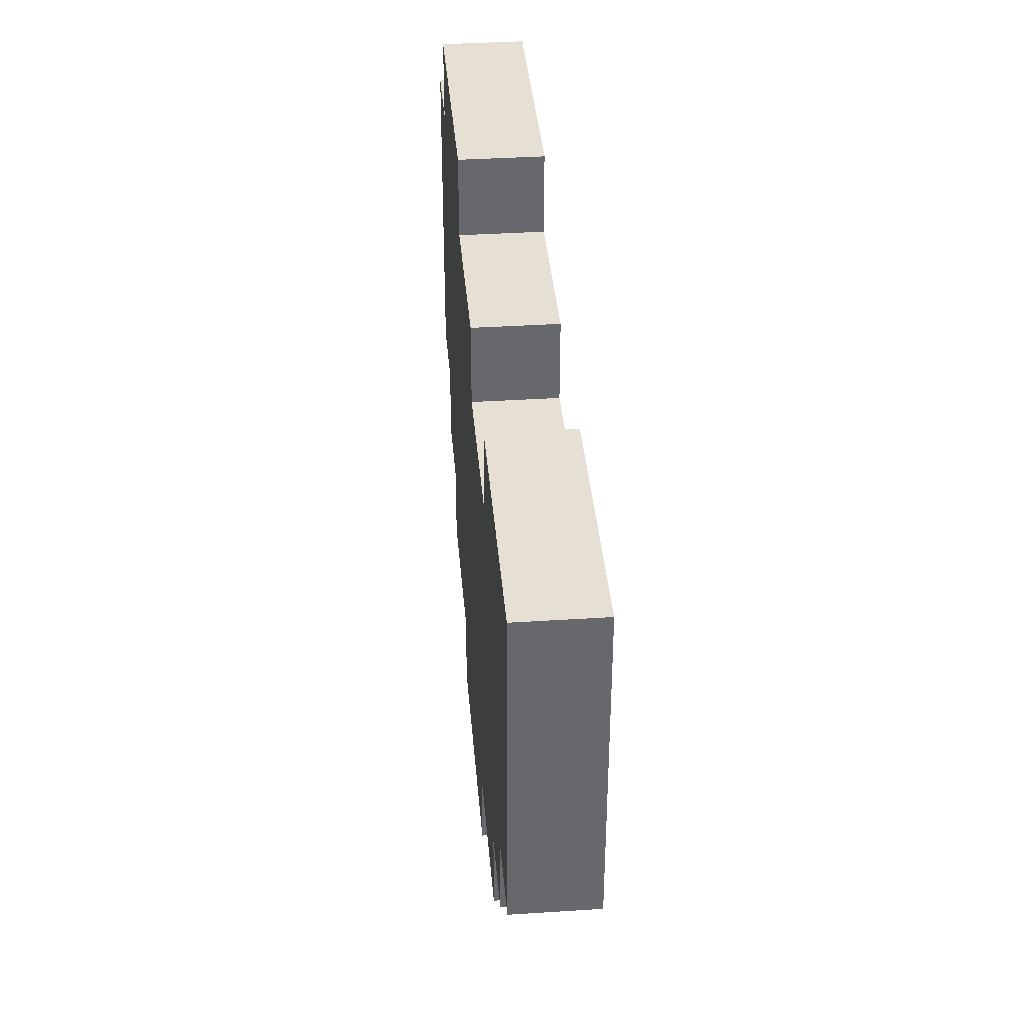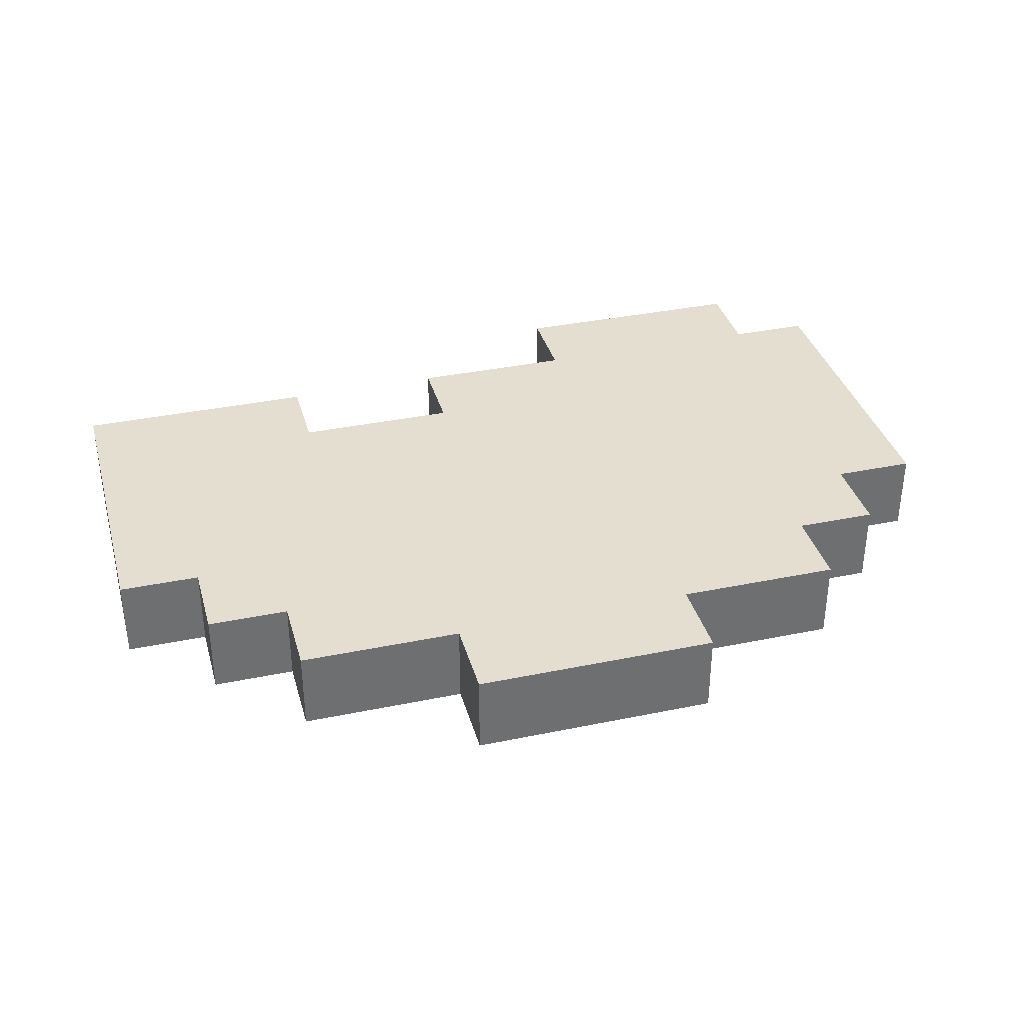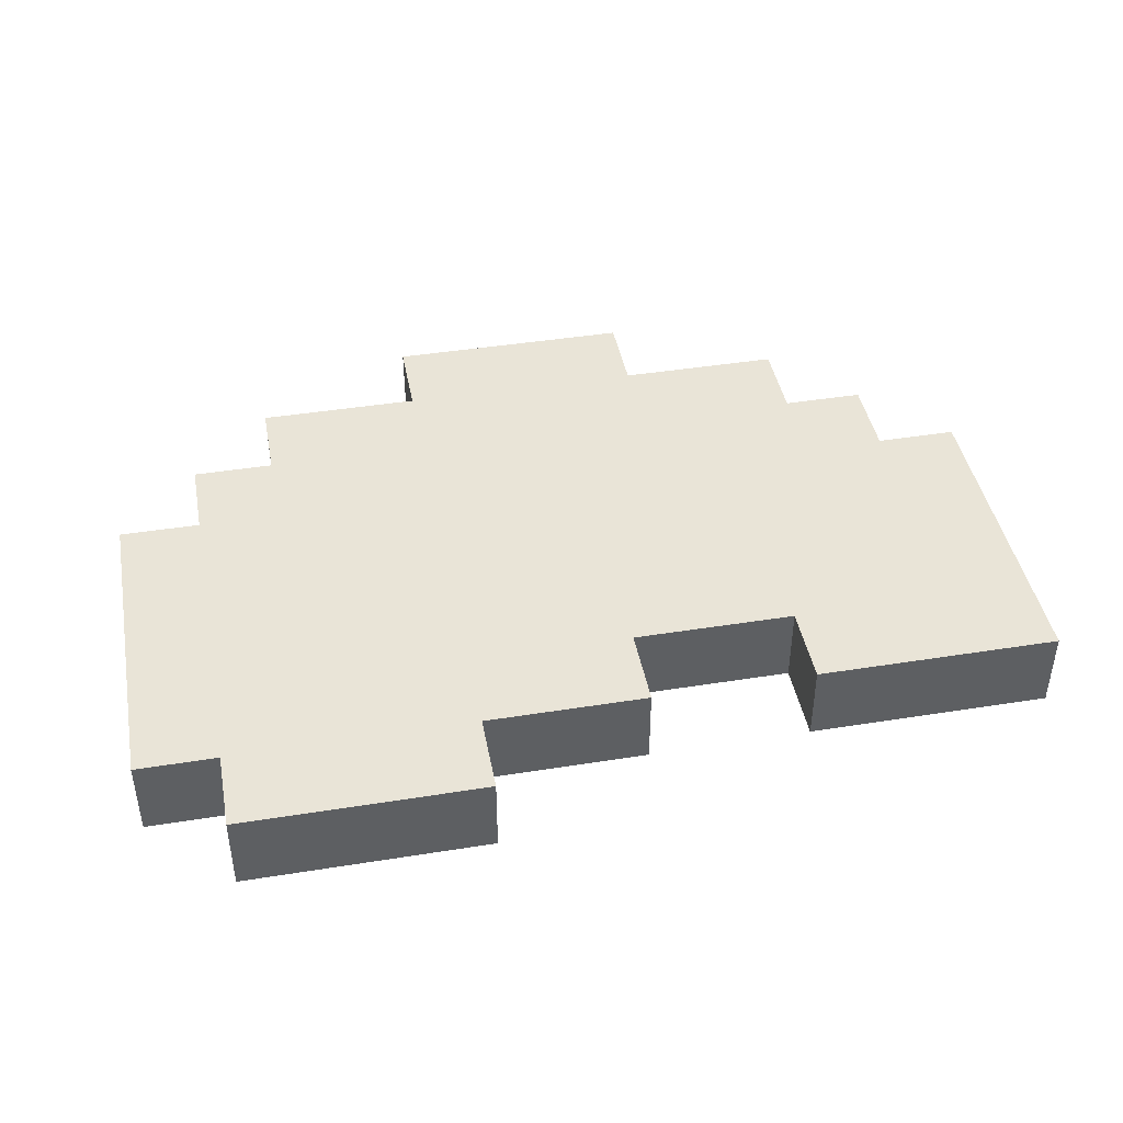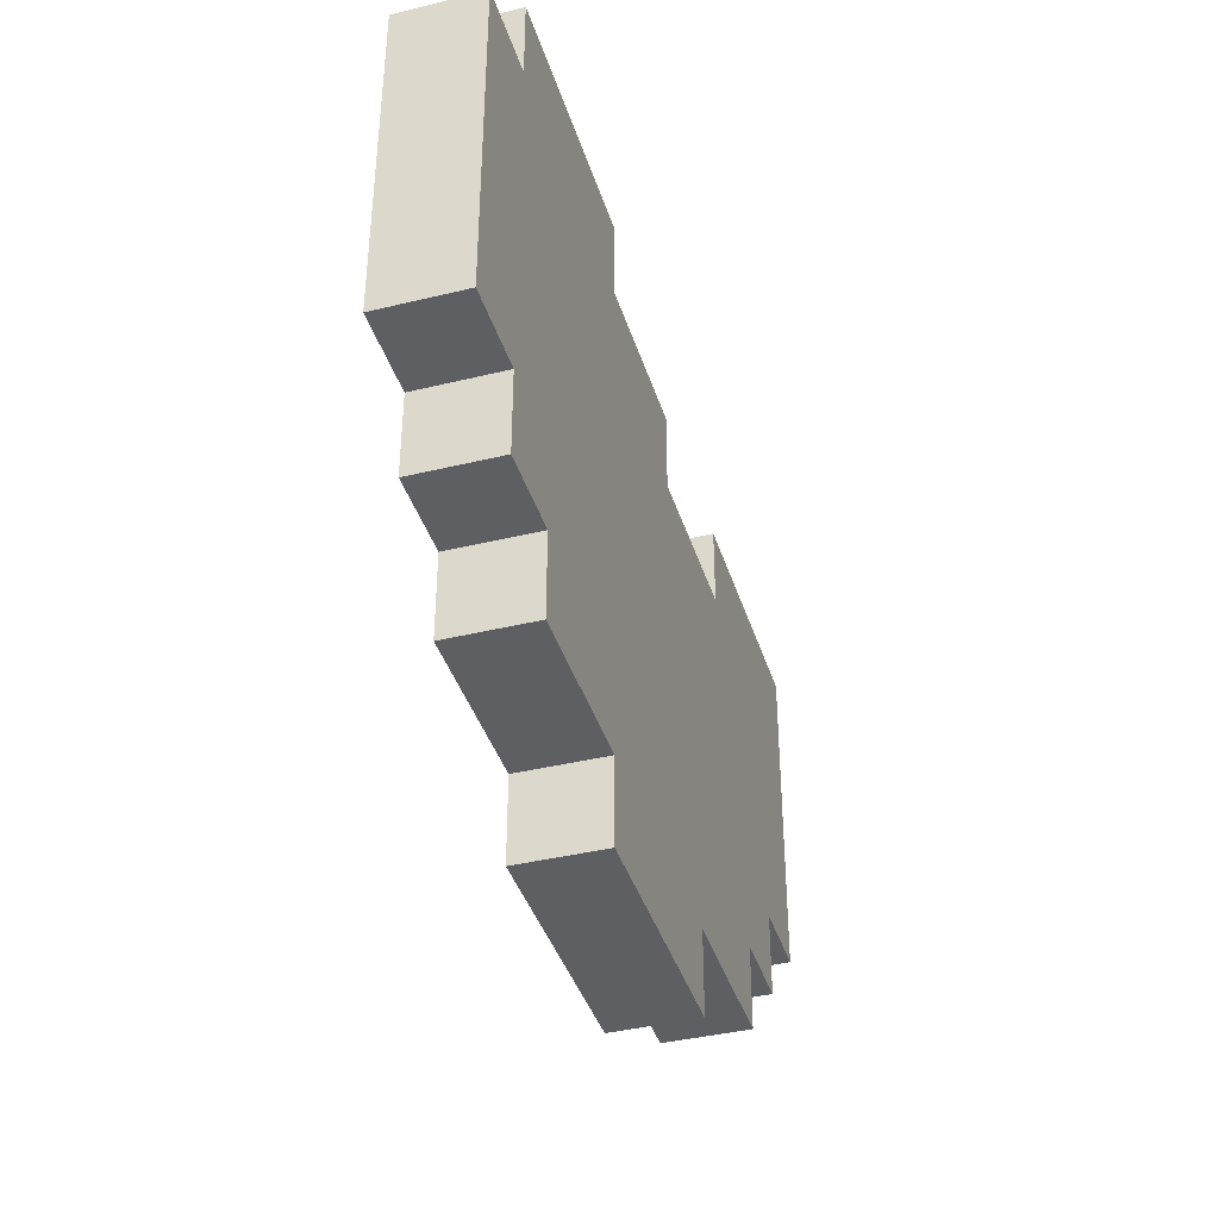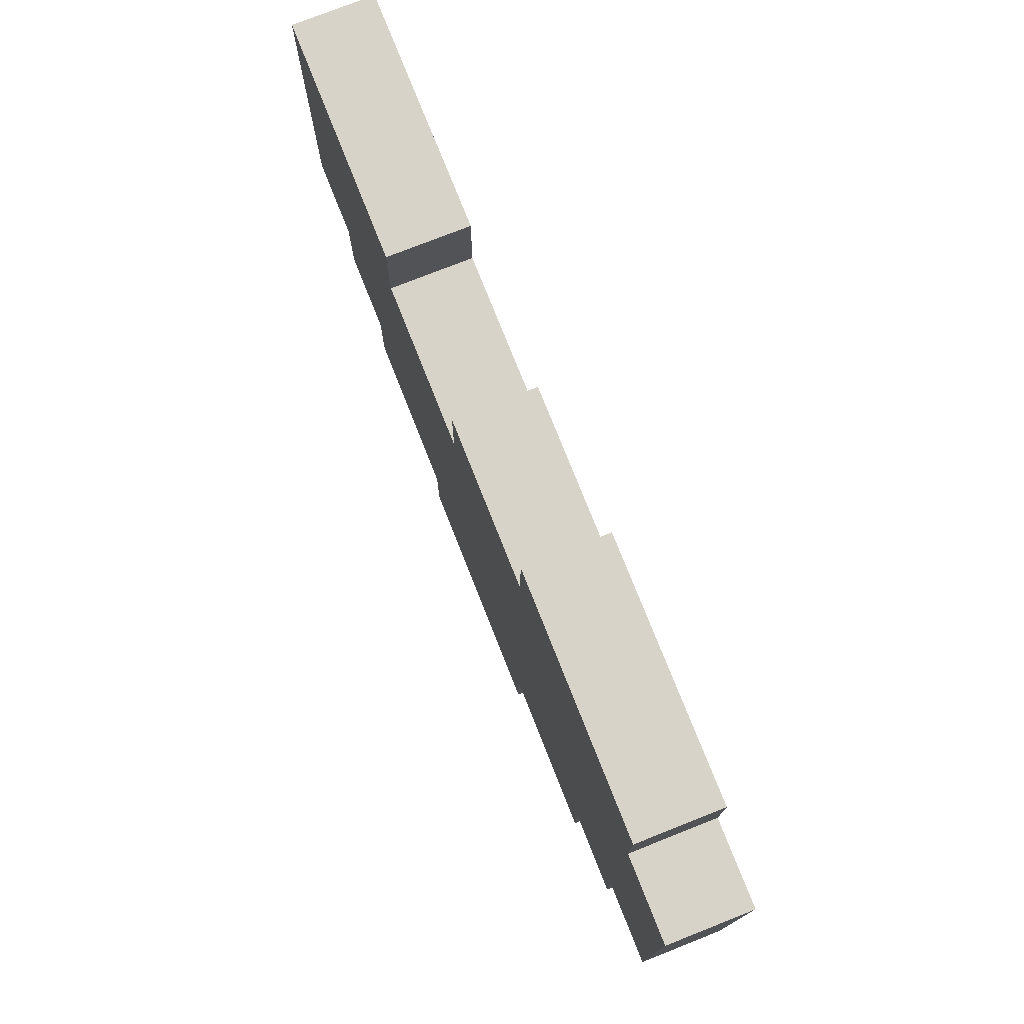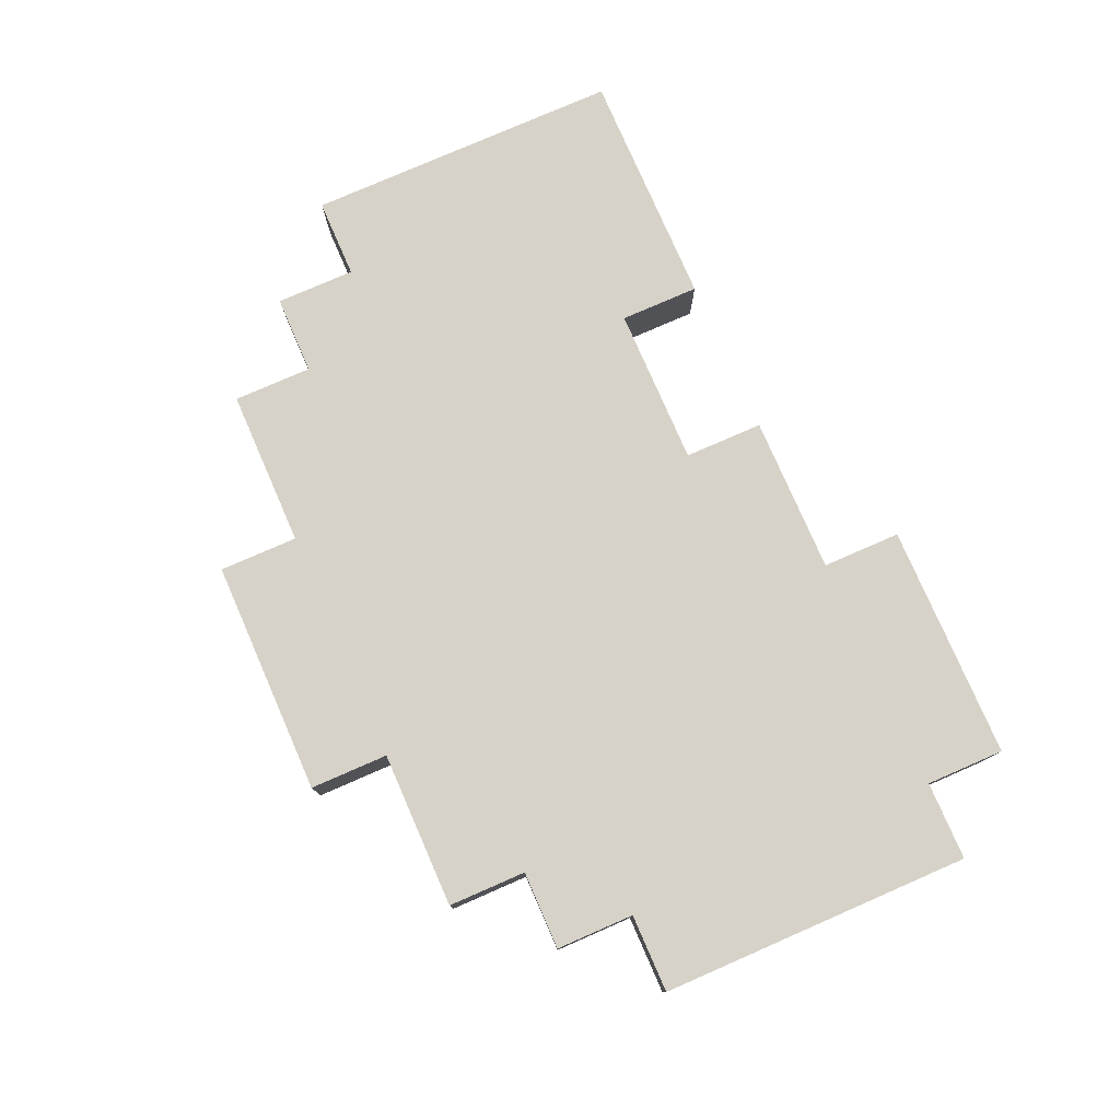
<metadata>
{"format":"obj","ext":"obj","renderer":"f3d","projection":"perspective","resolution":1024,"background":"white","views":[{"elev":37.9,"azim":-94.7,"up":"+Y"},{"elev":35.8,"azim":-15.2,"up":"+Z"},{"elev":43.1,"azim":169.3,"up":"+Z"},{"elev":-39.6,"azim":106.8,"up":"+Y"},{"elev":76.0,"azim":68.4,"up":"+Y"},{"elev":78.2,"azim":66.4,"up":"+Z"}]}
</metadata>
<code>
o
v -0.5 1.9 -1.9
v -0.5 1.9 -2
v -0.5 2.3 -1.9
v -0.5 2.3 -2
v -0.4 1.8 -1.9
v -0.4 1.8 -2
v -0.4 1.9 -1.9
v -0.4 1.9 -2
v -0.3 1.7 -1.9
v -0.3 1.7 -2
v -0.3 1.8 -1.9
v -0.3 1.8 -2
v -0.1 1.6 -1.9
v -0.1 1.6 -2
v -0.1 1.7 -1.9
v -0.1 1.7 -2
v 0 2.2 -1.9
v 0 2.2 -2
v 0 2.3 -1.9
v 0 2.3 -2
v 0.2 2.3 -1.9
v 0.2 2.3 -2
v 0.2 2.4 -1.9
v 0.2 2.4 -2
v -0.2 2.2 -1.9
v -0.2 2.2 -2
v -0.2 2.3 -1.9
v -0.2 2.3 -2
v 0.2 1.6 -1.9
v 0.2 1.6 -2
v 0.2 1.7 -1.9
v 0.2 1.7 -2
v 0.4 1.7 -1.9
v 0.4 1.7 -2
v 0.4 1.8 -1.9
v 0.4 1.8 -2
v 0.5 1.8 -1.9
v 0.5 1.8 -2
v 0.5 1.9 -1.9
v 0.5 1.9 -2
v 0.5 2.3 -1.9
v 0.5 2.3 -2
v 0.5 2.4 -1.9
v 0.5 2.4 -2
v 0.6 1.9 -1.9
v 0.6 1.9 -2
v 0.6 2.3 -1.9
v 0.6 2.3 -2
v -0.5 1.9 -1.9
v -0.5 2.3 -1.9
v -0.4 1.8 -1.9
v -0.4 1.9 -1.9
v -0.4 2 -1.9
v -0.4 2.2 -1.9
v -0.3 1.7 -1.9
v -0.3 1.8 -1.9
v -0.3 1.9 -1.9
v -0.3 2 -1.9
v -0.3 2.1 -1.9
v -0.3 2.2 -1.9
v -0.2 1.8 -1.9
v -0.2 1.9 -1.9
v -0.2 2 -1.9
v -0.2 2.1 -1.9
v -0.2 2.2 -1.9
v -0.2 2.3 -1.9
v -0.1 1.6 -1.9
v -0.1 1.7 -1.9
v -0.1 1.8 -1.9
v -0.1 1.9 -1.9
v -0.1 2 -1.9
v -0.1 2.1 -1.9
v 0 1.7 -1.9
v 0 1.8 -1.9
v 0 1.9 -1.9
v 0 2.2 -1.9
v 0 2.3 -1.9
v 0.1 1.7 -1.9
v 0.1 1.8 -1.9
v 0.1 1.9 -1.9
v 0.1 2.1 -1.9
v 0.1 2.2 -1.9
v 0.2 1.6 -1.9
v 0.2 1.7 -1.9
v 0.2 1.8 -1.9
v 0.2 1.9 -1.9
v 0.2 2.1 -1.9
v 0.2 2.2 -1.9
v 0.2 2.3 -1.9
v 0.2 2.4 -1.9
v 0.3 1.8 -1.9
v 0.3 1.9 -1.9
v 0.3 2.1 -1.9
v 0.3 2.2 -1.9
v 0.3 2.3 -1.9
v 0.4 1.7 -1.9
v 0.4 1.8 -1.9
v 0.4 1.9 -1.9
v 0.4 2 -1.9
v 0.4 2.2 -1.9
v 0.4 2.3 -1.9
v 0.5 1.8 -1.9
v 0.5 1.9 -1.9
v 0.5 2 -1.9
v 0.5 2.2 -1.9
v 0.5 2.3 -1.9
v 0.5 2.4 -1.9
v 0.6 1.9 -1.9
v 0.6 2.3 -1.9
v -0.5 1.9 -2
v -0.5 2.3 -2
v -0.4 1.8 -2
v -0.4 1.9 -2
v -0.4 2 -2
v -0.4 2.2 -2
v -0.3 1.7 -2
v -0.3 1.8 -2
v -0.3 1.9 -2
v -0.3 2 -2
v -0.3 2.1 -2
v -0.3 2.2 -2
v -0.2 1.8 -2
v -0.2 1.9 -2
v -0.2 2 -2
v -0.2 2.1 -2
v -0.2 2.2 -2
v -0.2 2.3 -2
v -0.1 1.6 -2
v -0.1 1.7 -2
v -0.1 1.8 -2
v -0.1 1.9 -2
v -0.1 2 -2
v -0.1 2.1 -2
v 0 1.7 -2
v 0 1.8 -2
v 0 1.9 -2
v 0 2.2 -2
v 0 2.3 -2
v 0.1 1.7 -2
v 0.1 1.8 -2
v 0.1 1.9 -2
v 0.1 2.1 -2
v 0.1 2.2 -2
v 0.2 1.6 -2
v 0.2 1.7 -2
v 0.2 1.8 -2
v 0.2 1.9 -2
v 0.2 2.1 -2
v 0.2 2.2 -2
v 0.2 2.3 -2
v 0.2 2.4 -2
v 0.3 1.8 -2
v 0.3 1.9 -2
v 0.3 2.1 -2
v 0.3 2.2 -2
v 0.3 2.3 -2
v 0.4 1.7 -2
v 0.4 1.8 -2
v 0.4 1.9 -2
v 0.4 2 -2
v 0.4 2.2 -2
v 0.4 2.3 -2
v 0.5 1.8 -2
v 0.5 1.9 -2
v 0.5 2 -2
v 0.5 2.2 -2
v 0.5 2.3 -2
v 0.5 2.4 -2
v 0.6 1.9 -2
v 0.6 2.3 -2
v -0.1 1.6 -1.9
v 0.2 1.6 -1.9
v -0.1 1.6 -2
v 0.2 1.6 -2
v -0.3 1.7 -1.9
v -0.1 1.7 -1.9
v 0.2 1.7 -1.9
v 0.4 1.7 -1.9
v -0.3 1.7 -2
v -0.1 1.7 -2
v 0.2 1.7 -2
v 0.4 1.7 -2
v -0.4 1.8 -1.9
v -0.3 1.8 -1.9
v 0.4 1.8 -1.9
v 0.5 1.8 -1.9
v -0.4 1.8 -2
v -0.3 1.8 -2
v 0.4 1.8 -2
v 0.5 1.8 -2
v -0.5 1.9 -1.9
v -0.4 1.9 -1.9
v 0.5 1.9 -1.9
v 0.6 1.9 -1.9
v -0.5 1.9 -2
v -0.4 1.9 -2
v 0.5 1.9 -2
v 0.6 1.9 -2
v -0.2 2.2 -1.9
v 0 2.2 -1.9
v -0.2 2.2 -2
v 0 2.2 -2
v -0.5 2.3 -1.9
v -0.2 2.3 -1.9
v 0 2.3 -1.9
v 0.2 2.3 -1.9
v 0.5 2.3 -1.9
v 0.6 2.3 -1.9
v -0.5 2.3 -2
v -0.2 2.3 -2
v 0 2.3 -2
v 0.2 2.3 -2
v 0.5 2.3 -2
v 0.6 2.3 -2
v 0.2 2.4 -1.9
v 0.5 2.4 -1.9
v 0.2 2.4 -2
v 0.5 2.4 -2
f 3 2 1
f 4 2 3
f 7 6 5
f 8 6 7
f 11 10 9
f 12 10 11
f 15 14 13
f 16 14 15
f 19 18 17
f 20 18 19
f 23 22 21
f 24 22 23
f 25 26 27
f 27 26 28
f 29 30 31
f 31 30 32
f 33 34 35
f 35 34 36
f 37 38 39
f 39 38 40
f 41 42 43
f 43 42 44
f 45 46 47
f 47 46 48
f 52 50 49
f 53 50 52
f 54 50 53
f 56 52 51
f 56 53 52
f 57 53 56
f 58 54 53
f 58 53 57
f 59 54 58
f 60 50 54
f 60 54 59
f 61 57 56
f 61 56 55
f 62 59 58
f 62 57 61
f 62 58 57
f 63 59 62
f 64 60 59
f 64 59 63
f 65 50 60
f 65 60 64
f 66 50 65
f 68 61 55
f 69 63 62
f 69 62 61
f 69 61 68
f 70 63 69
f 71 64 63
f 71 63 70
f 72 65 64
f 72 64 71
f 73 68 67
f 73 69 68
f 74 70 69
f 74 69 73
f 75 71 70
f 75 70 74
f 75 72 71
f 76 65 72
f 78 73 67
f 78 74 73
f 78 75 74
f 79 75 78
f 80 72 75
f 80 75 79
f 81 77 76
f 81 72 80
f 81 76 72
f 82 77 81
f 83 79 78
f 83 78 67
f 84 79 83
f 85 80 79
f 85 79 84
f 86 82 81
f 86 80 85
f 86 81 80
f 87 82 86
f 88 77 82
f 88 82 87
f 89 77 88
f 91 87 86
f 91 85 84
f 91 86 85
f 92 87 91
f 93 88 87
f 93 87 92
f 94 89 88
f 94 88 93
f 94 90 89
f 95 90 94
f 96 91 84
f 96 92 91
f 97 92 96
f 98 93 92
f 98 92 97
f 98 95 94
f 98 94 93
f 99 95 98
f 100 95 99
f 101 90 95
f 101 95 100
f 102 98 97
f 102 99 98
f 103 99 102
f 104 100 99
f 104 99 103
f 105 101 100
f 105 100 104
f 106 90 101
f 106 101 105
f 107 90 106
f 108 105 104
f 108 106 105
f 108 104 103
f 109 106 108
f 110 111 113
f 113 111 114
f 114 111 115
f 112 113 117
f 113 114 117
f 117 114 118
f 114 115 119
f 118 114 119
f 119 115 120
f 115 111 121
f 120 115 121
f 117 118 122
f 116 117 122
f 119 120 123
f 122 118 123
f 118 119 123
f 123 120 124
f 120 121 125
f 124 120 125
f 121 111 126
f 125 121 126
f 126 111 127
f 116 122 129
f 123 124 130
f 122 123 130
f 129 122 130
f 130 124 131
f 124 125 132
f 131 124 132
f 125 126 133
f 132 125 133
f 128 129 134
f 129 130 134
f 130 131 135
f 134 130 135
f 131 132 136
f 135 131 136
f 132 133 136
f 133 126 137
f 128 134 139
f 134 135 139
f 135 136 139
f 139 136 140
f 136 133 141
f 140 136 141
f 137 138 142
f 141 133 142
f 133 137 142
f 142 138 143
f 139 140 144
f 128 139 144
f 144 140 145
f 140 141 146
f 145 140 146
f 142 143 147
f 146 141 147
f 141 142 147
f 147 143 148
f 143 138 149
f 148 143 149
f 149 138 150
f 147 148 152
f 145 146 152
f 146 147 152
f 152 148 153
f 148 149 154
f 153 148 154
f 149 150 155
f 154 149 155
f 150 151 155
f 155 151 156
f 145 152 157
f 152 153 157
f 157 153 158
f 153 154 159
f 158 153 159
f 155 156 159
f 154 155 159
f 159 156 160
f 160 156 161
f 156 151 162
f 161 156 162
f 158 159 163
f 159 160 163
f 163 160 164
f 160 161 165
f 164 160 165
f 161 162 166
f 165 161 166
f 162 151 167
f 166 162 167
f 167 151 168
f 165 166 169
f 166 167 169
f 164 165 169
f 169 167 170
f 173 172 171
f 174 172 173
f 179 176 175
f 180 176 179
f 181 178 177
f 182 178 181
f 187 184 183
f 188 184 187
f 189 186 185
f 190 186 189
f 195 192 191
f 196 192 195
f 197 194 193
f 198 194 197
f 199 200 201
f 201 200 202
f 203 204 209
f 209 204 210
f 205 206 211
f 211 206 212
f 207 208 213
f 213 208 214
f 215 216 217
f 217 216 218

</code>
